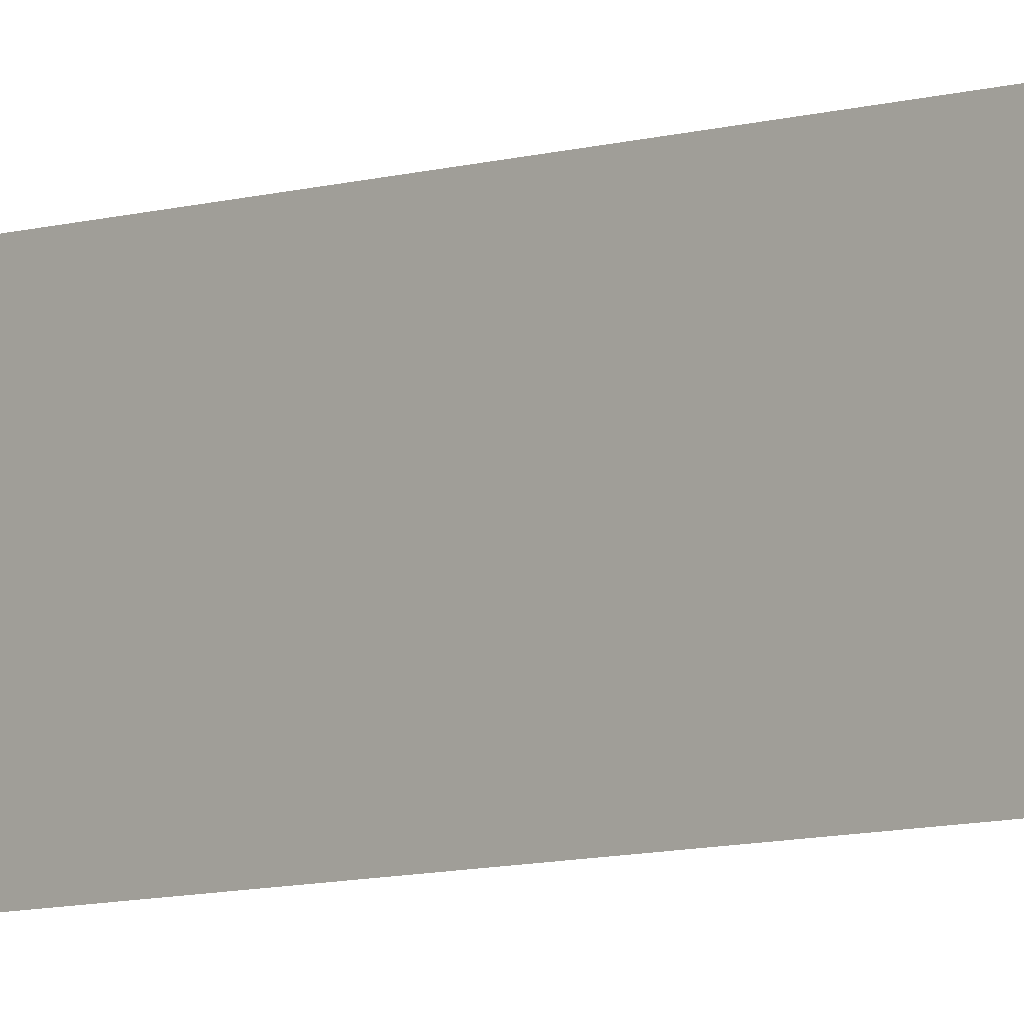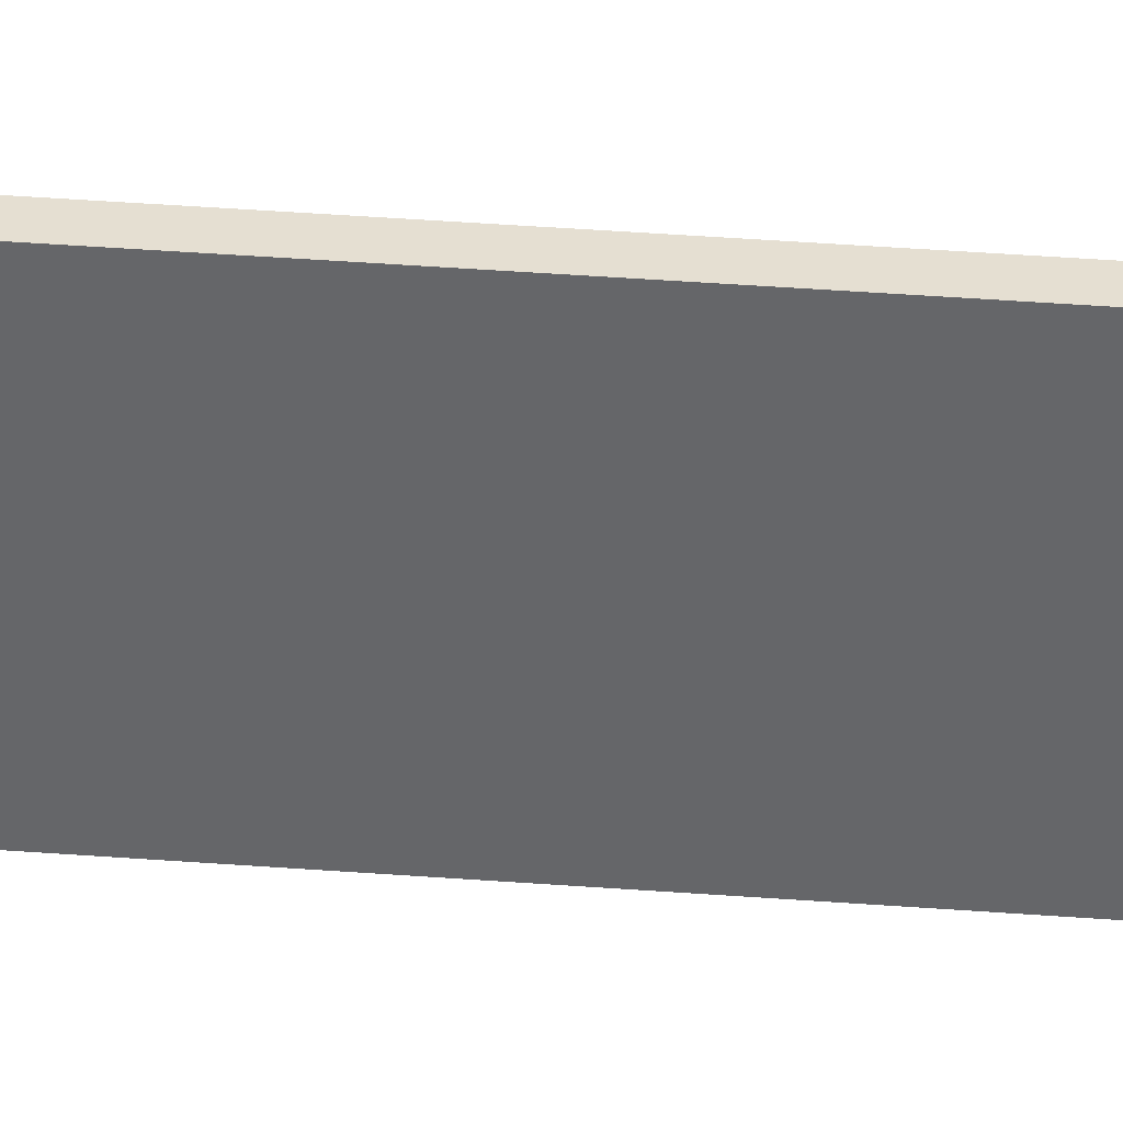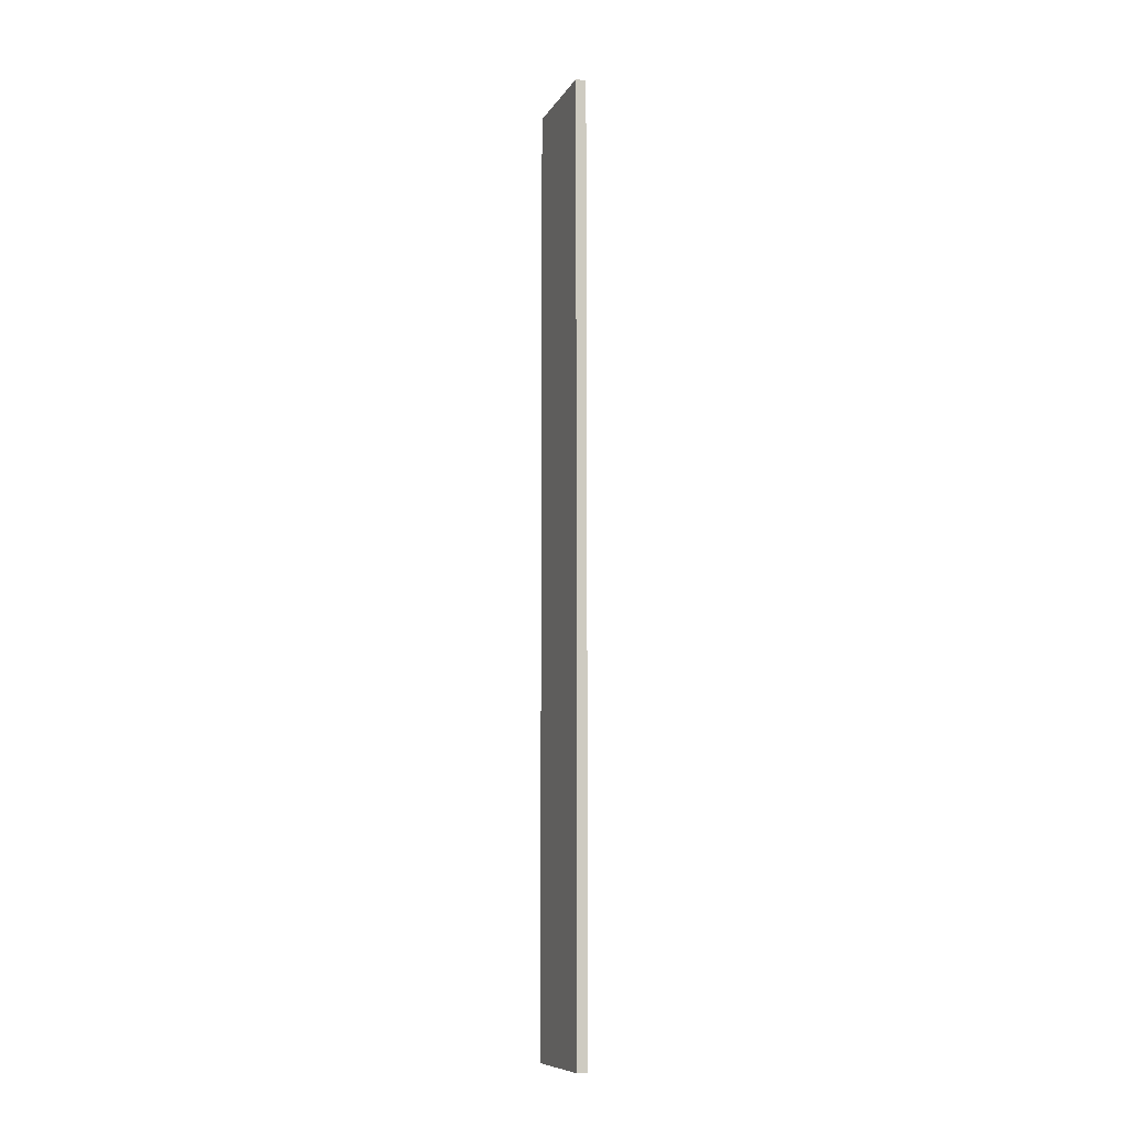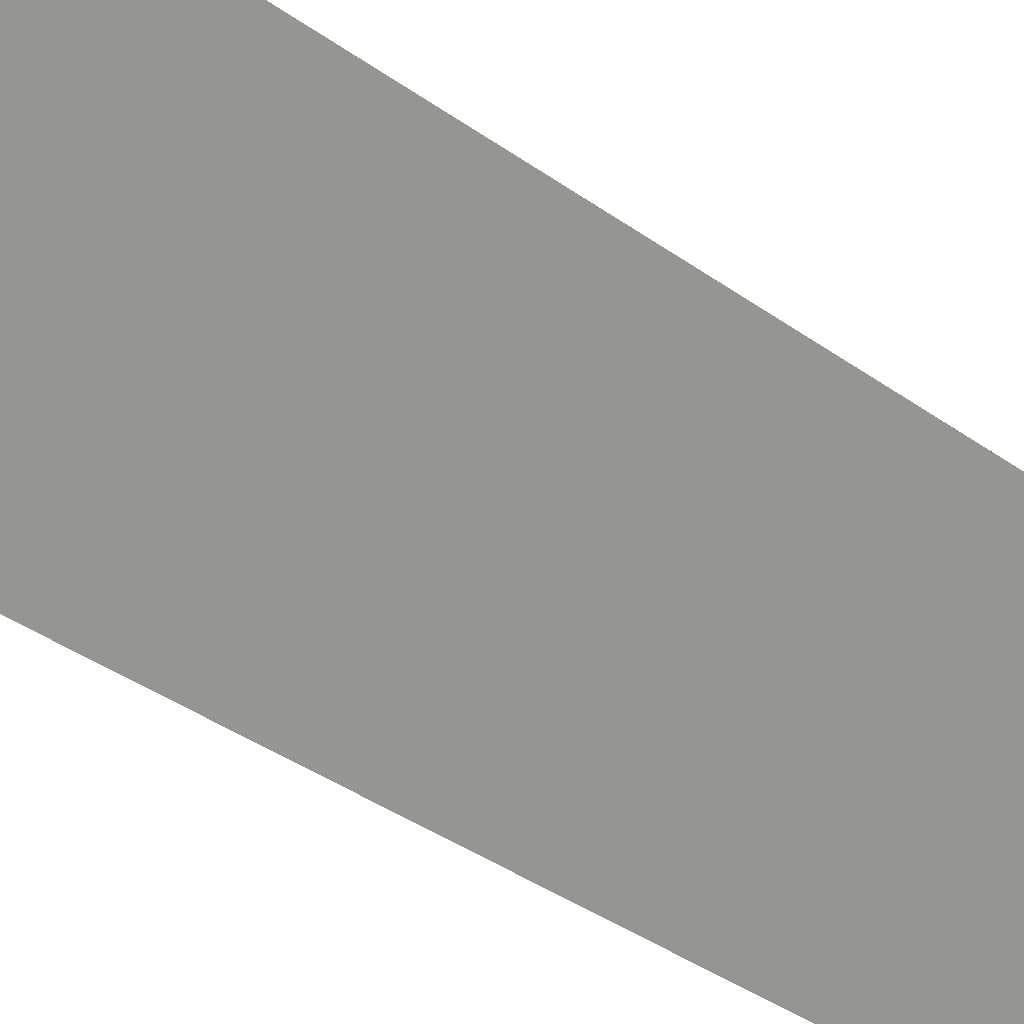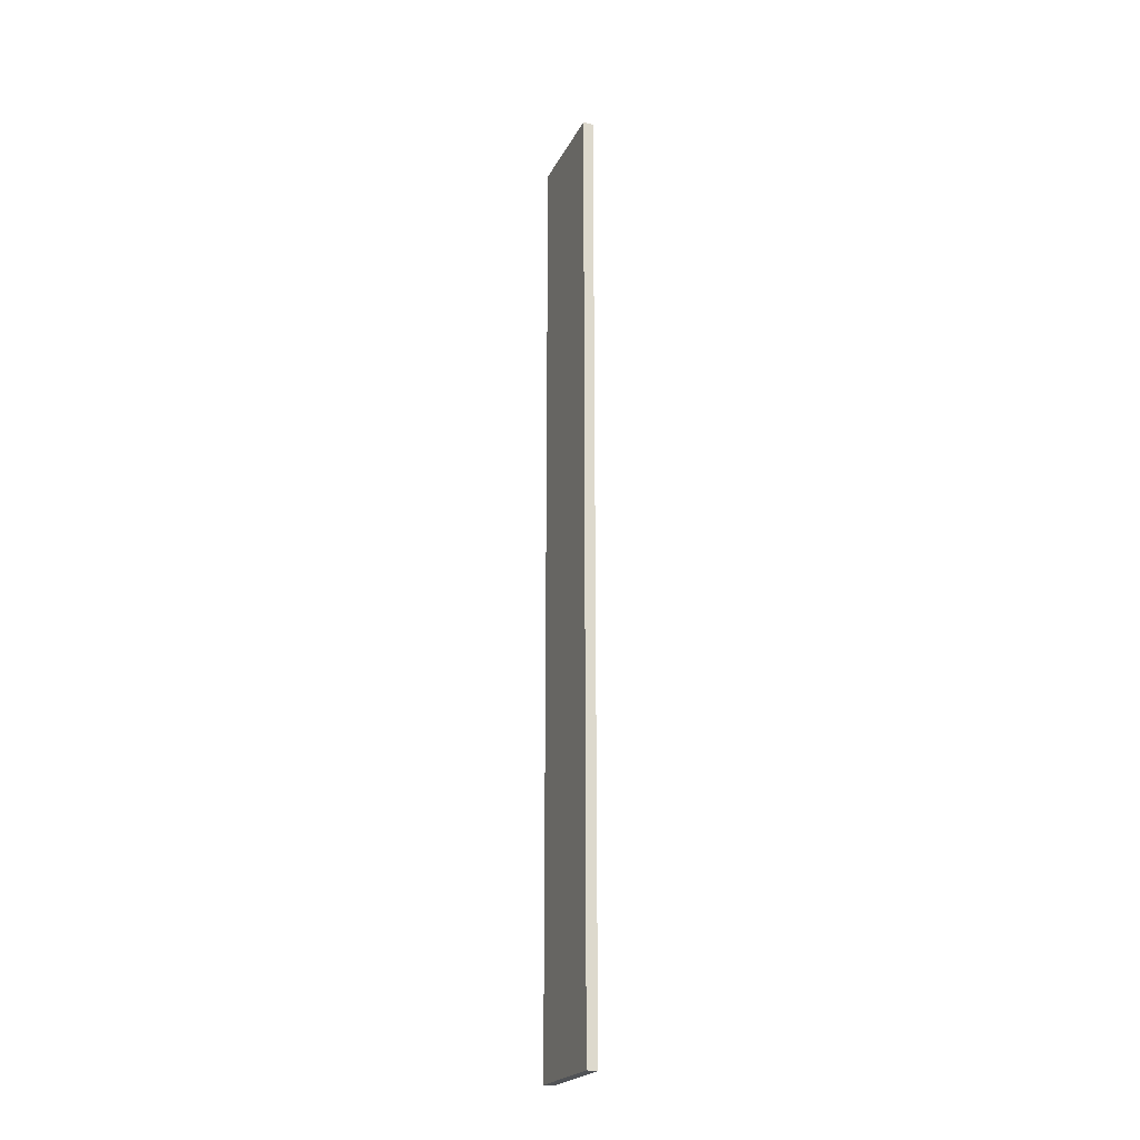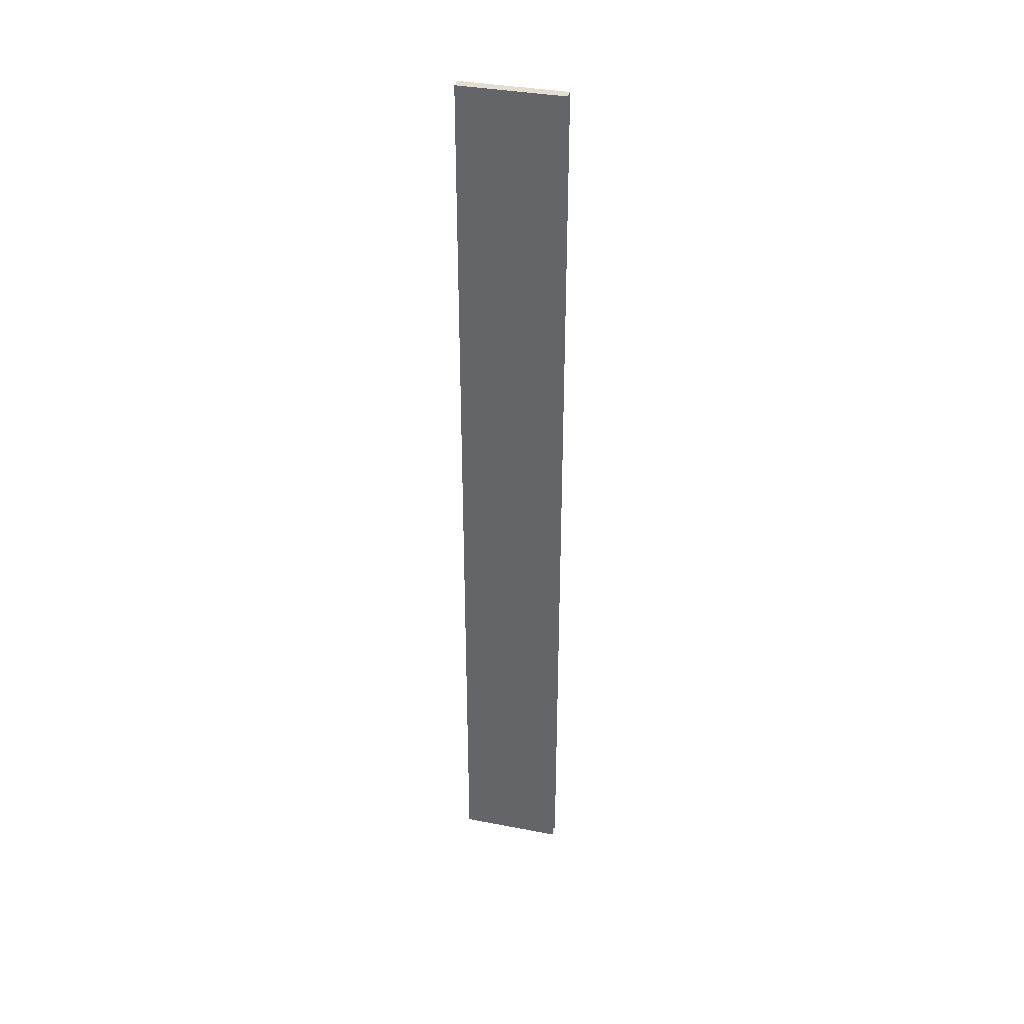
<metadata>
{"format":"obj","ext":"obj","renderer":"f3d","projection":"perspective","resolution":1024,"background":"white","views":[{"elev":-7.1,"azim":134.0,"up":"+Y"},{"elev":37.4,"azim":95.7,"up":"+Y"},{"elev":-9.6,"azim":161.0,"up":"+Z"},{"elev":-15.5,"azim":25.4,"up":"+Y"},{"elev":-22.0,"azim":159.2,"up":"+Z"},{"elev":36.2,"azim":-75.9,"up":"+Z"}]}
</metadata>
<code>
g pb_Mesh1215670
v -8 -77 -46
v -8 -77 44
v -8 -67 -46
v -8 -67 44
v -9 -72 -1
v -9 -77 -1
v -9 -72 -23.5
v -9 -77 -46
v -9 -72 -46
v -9 -67 -23.5
v -9 -67 -1
v -9 -67 -46
v -9 -72 44
v -9 -77 44
v -9 -72 21.5
v -9 -67 21.5
v -9 -67 44
v -9 -67 -23.5
v -9 -67 -46
v -8 -67 -46
v -9 -67 -1
v -8 -67 44
v -9 -67 21.5
v -9 -67 44
v -8 -77 44
v -9 -77 44
v -9 -72 44
v -8 -67 44
v -9 -67 44
v -8 -67 -46
v -9 -67 -46
v -9 -72 -46
v -8 -77 -46
v -9 -77 -46
g pb_Mesh1215670_0
f 3 2 1
f 3 4 2
f 7 6 5
f 6 7 8
f 7 9 8
f 10 7 5
f 10 5 11
f 12 9 7
f 12 7 10
f 15 14 13
f 14 15 6
f 15 5 6
f 16 15 13
f 16 13 17
f 11 5 15
f 11 15 16
f 20 19 18
f 20 18 21
f 22 20 21
f 23 22 21
f 22 23 24
g pb_Mesh1215670_1
f 27 26 25
f 28 27 25
f 28 29 27
f 32 31 30
f 33 32 30
f 33 34 32

</code>
